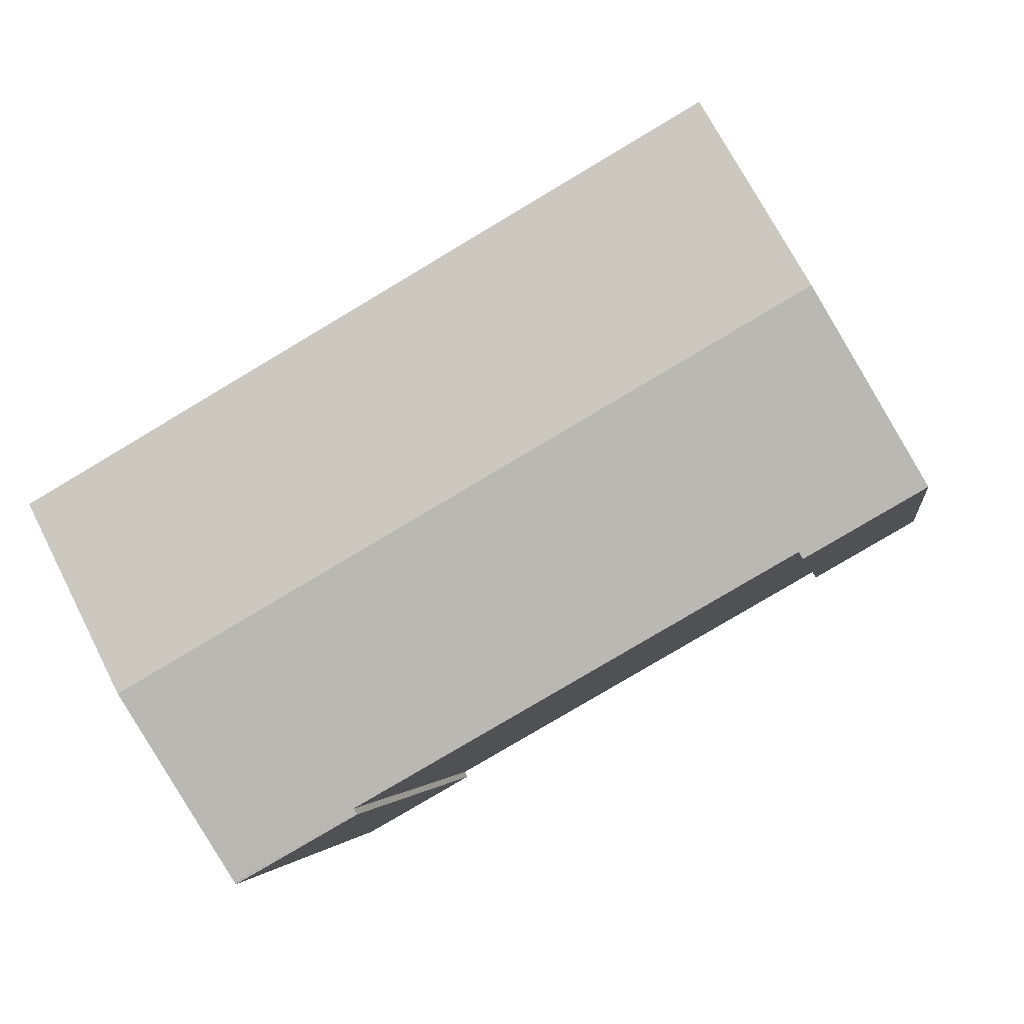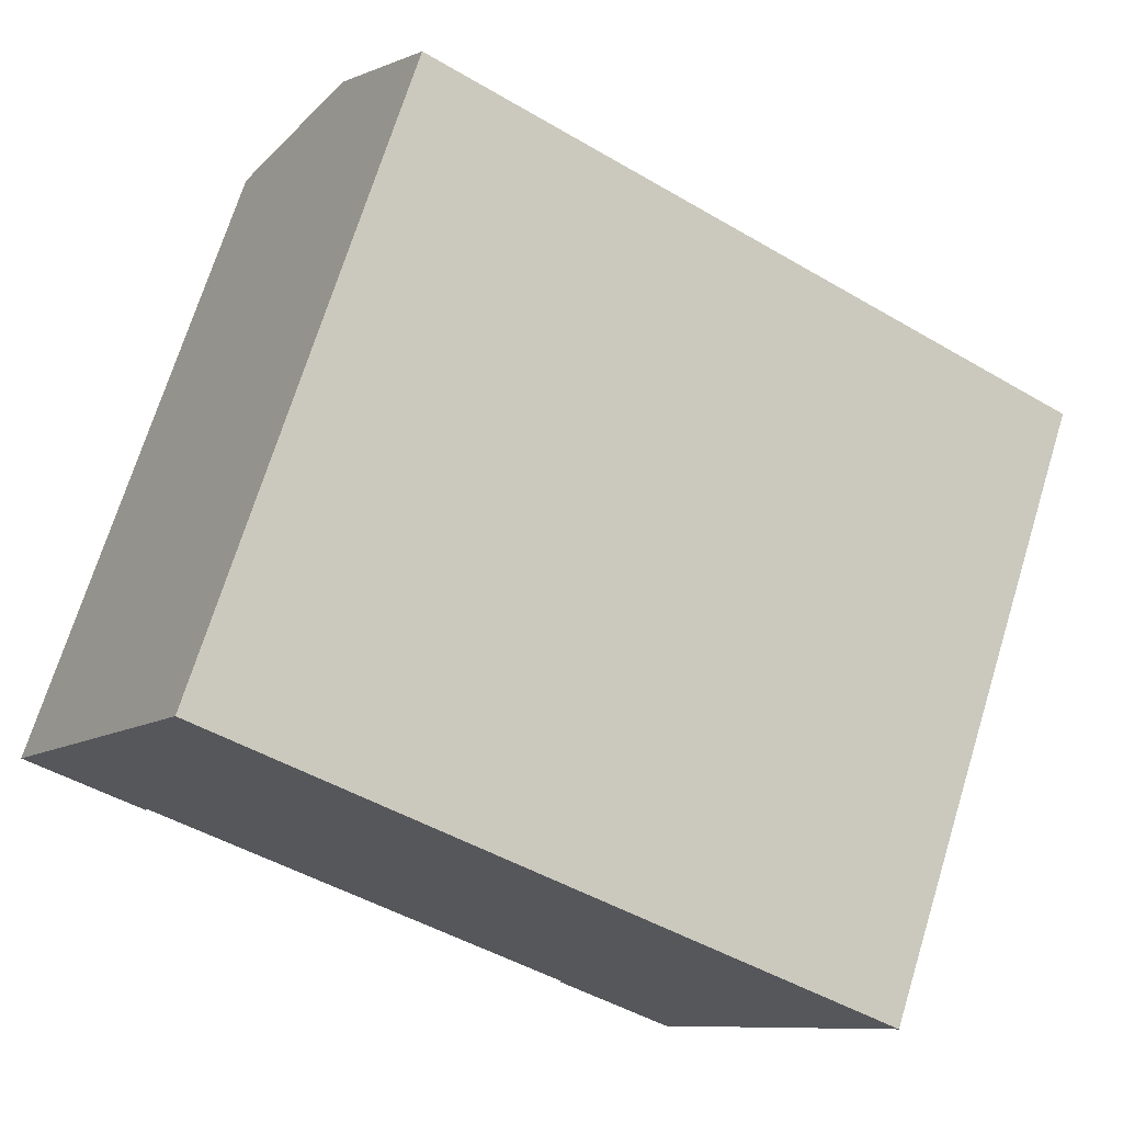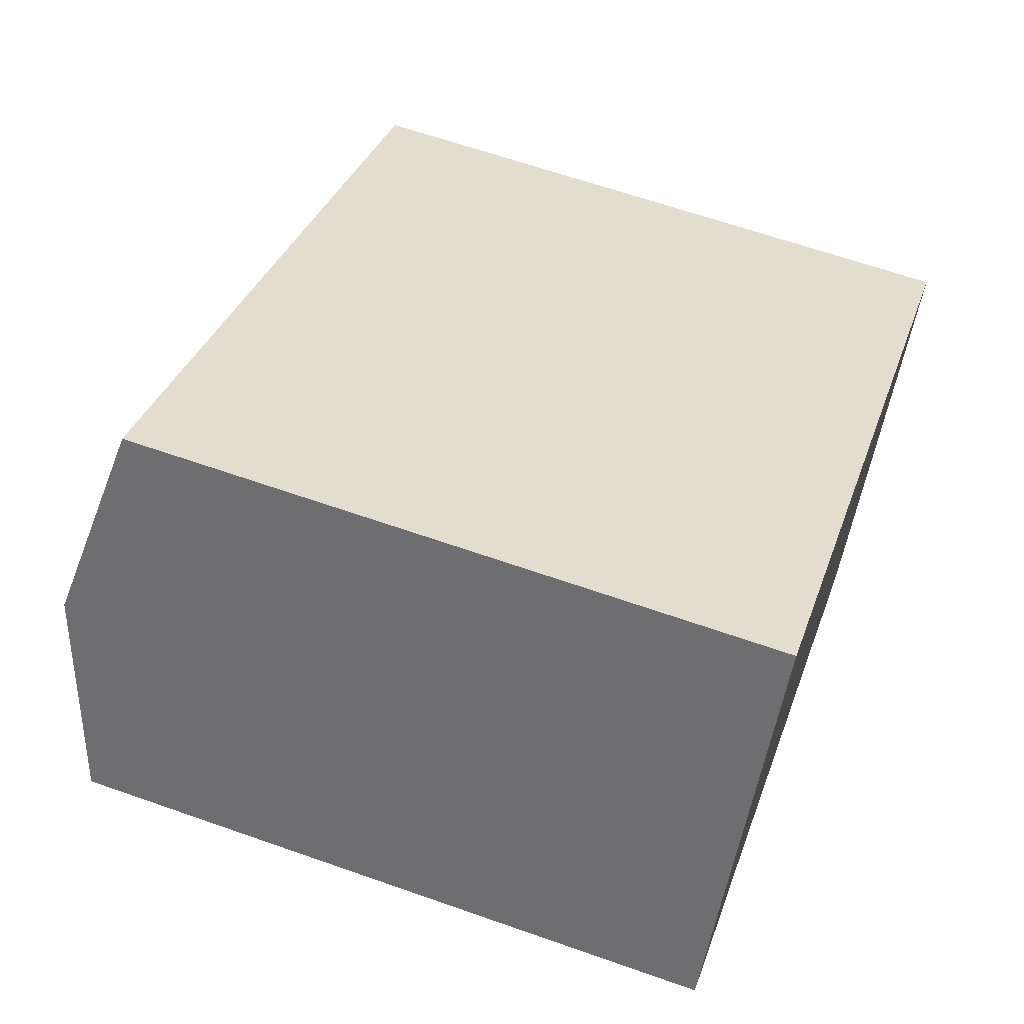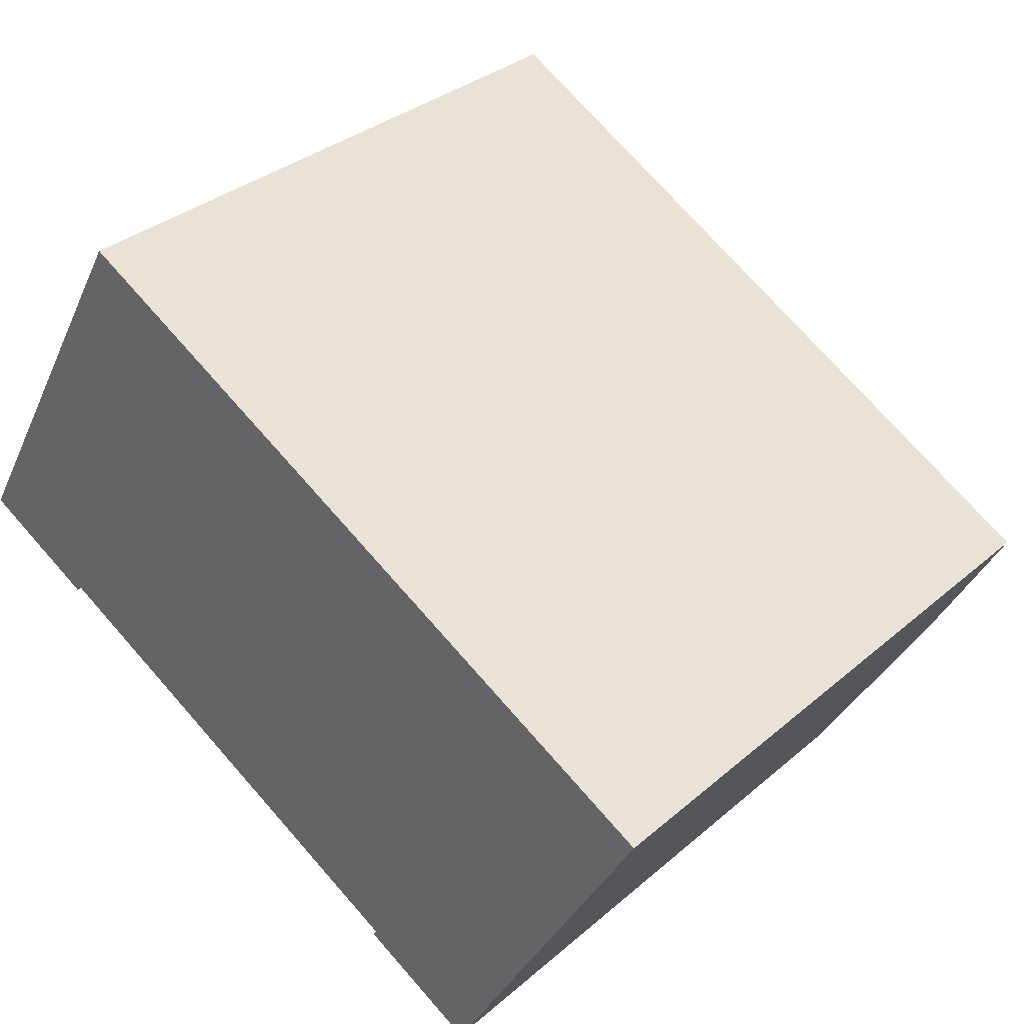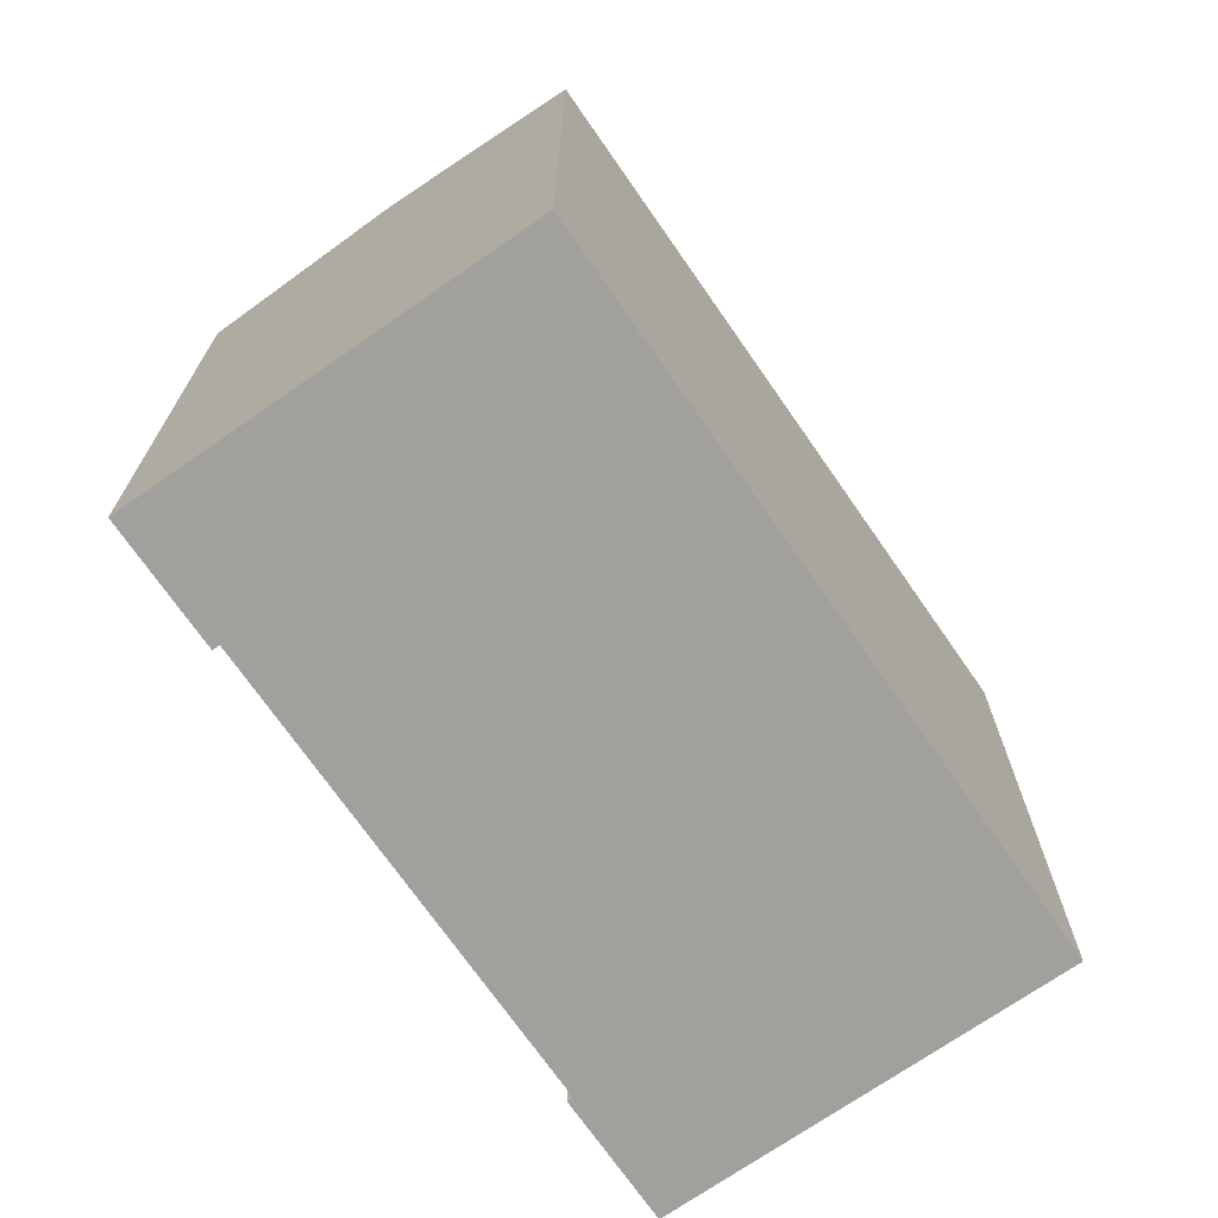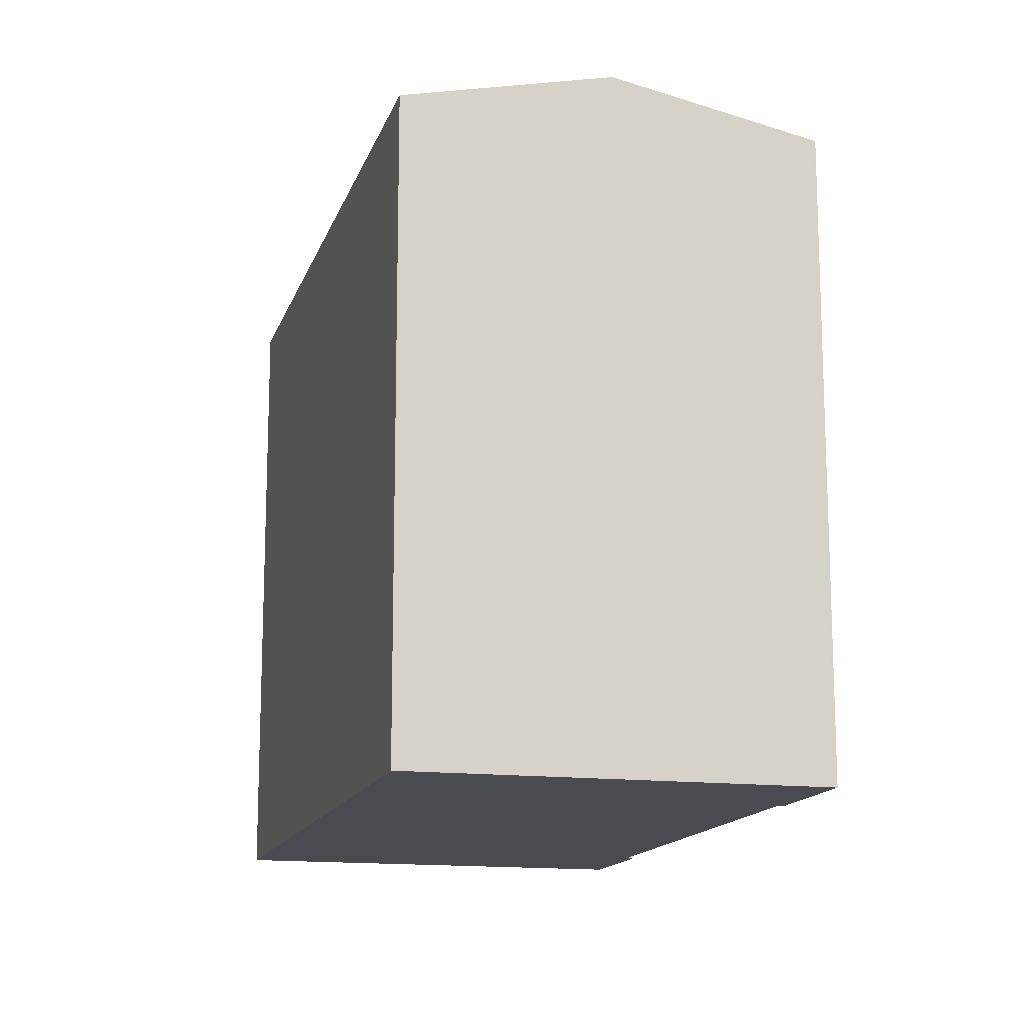
<metadata>
{"format":"obj","ext":"obj","renderer":"f3d","projection":"perspective","resolution":1024,"background":"white","views":[{"elev":-3.1,"azim":-171.7,"up":"+Z"},{"elev":70.8,"azim":17.2,"up":"+Z"},{"elev":63.6,"azim":-70.4,"up":"+Z"},{"elev":32.8,"azim":40.3,"up":"+Z"},{"elev":-71.6,"azim":-25.4,"up":"+Y"},{"elev":-14.5,"azim":104.9,"up":"+Y"}]}
</metadata>
<code>
v  6.449 19.71 11.25
v  23.32 21.06 -5.896
v  3.225 21.06 5.624
v  15.58 19.71 6.013
v  21.74 19.71 2.479
v  26.54 19.71 -0.273
v  16.49 19.72 -9.41
v  20.13 19.73 -11.45
v  20.11 19.72 -11.49
v  16.51 19.73 -9.378
v  3.567 19.72 -1.993
v  0.025 19.72 0.043
v  3.661 19.76 -1.828
v  10.3 19.76 -5.635
v  12.23 19.76 -6.744
v  16.59 19.76 -9.239
v  20.14 19.73 -11.44
v  3.544 19.71 -2.032
v  0.019 19.72 0.032
v  0 19.71 1.207e-15
v  3.661 1.119e-16 -1.828
v  3.567 1.22e-16 -1.993
v  3.544 1.244e-16 -2.032
v  26.54 1.672e-17 -0.273
v  20.14 7.004e-16 -11.44
v  23.32 3.61e-16 -5.896
v  20.13 7.009e-16 -11.45
v  20.11 7.033e-16 -11.49
v  0 0 0
v  16.49 5.762e-16 -9.41
v  16.59 5.657e-16 -9.239
v  12.23 4.13e-16 -6.744
v  10.3 3.45e-16 -5.635
v  0.019 -1.959e-18 0.032
v  0.025 -2.633e-18 0.043
v  6.449 -6.887e-16 11.25
v  3.225 -3.444e-16 5.624
v  16.51 5.742e-16 -9.378
v  15.58 -3.682e-16 6.013
v  21.74 -1.518e-16 2.479
g defaultobject
f 1 2 3
f 2 1 4
f 2 4 5
f 2 5 6
f 7 8 9
f 8 7 10
f 3 11 12
f 11 3 13
f 13 3 2
f 13 2 14
f 14 2 15
f 15 2 16
f 16 2 17
f 17 10 16
f 18 19 11
f 19 18 20
f 12 11 19
f 21 11 13
f 11 21 18
f 18 21 22
f 18 22 23
f 24 2 6
f 2 24 17
f 17 24 25
f 25 24 26
f 25 8 17
f 8 25 27
f 27 9 8
f 9 27 28
f 23 20 18
f 20 23 29
f 28 7 9
f 7 28 30
f 31 15 16
f 15 31 14
f 14 31 13
f 13 31 21
f 21 31 32
f 21 32 33
f 20 34 19
f 34 20 29
f 19 35 12
f 35 19 34
f 35 3 12
f 3 35 1
f 1 35 36
f 36 35 37
f 10 31 16
f 31 10 7
f 31 7 30
f 31 30 38
f 36 4 1
f 4 36 5
f 5 36 6
f 6 36 39
f 6 39 24
f 24 39 40
f 27 30 28
f 30 27 25
f 30 25 26
f 30 26 24
f 30 24 31
f 31 24 40
f 30 31 38
f 31 40 32
f 32 40 39
f 32 39 33
f 33 39 21
f 21 39 36
f 21 36 34
f 21 34 29
f 34 36 37
f 34 37 35
f 22 29 23
f 29 22 21

</code>
